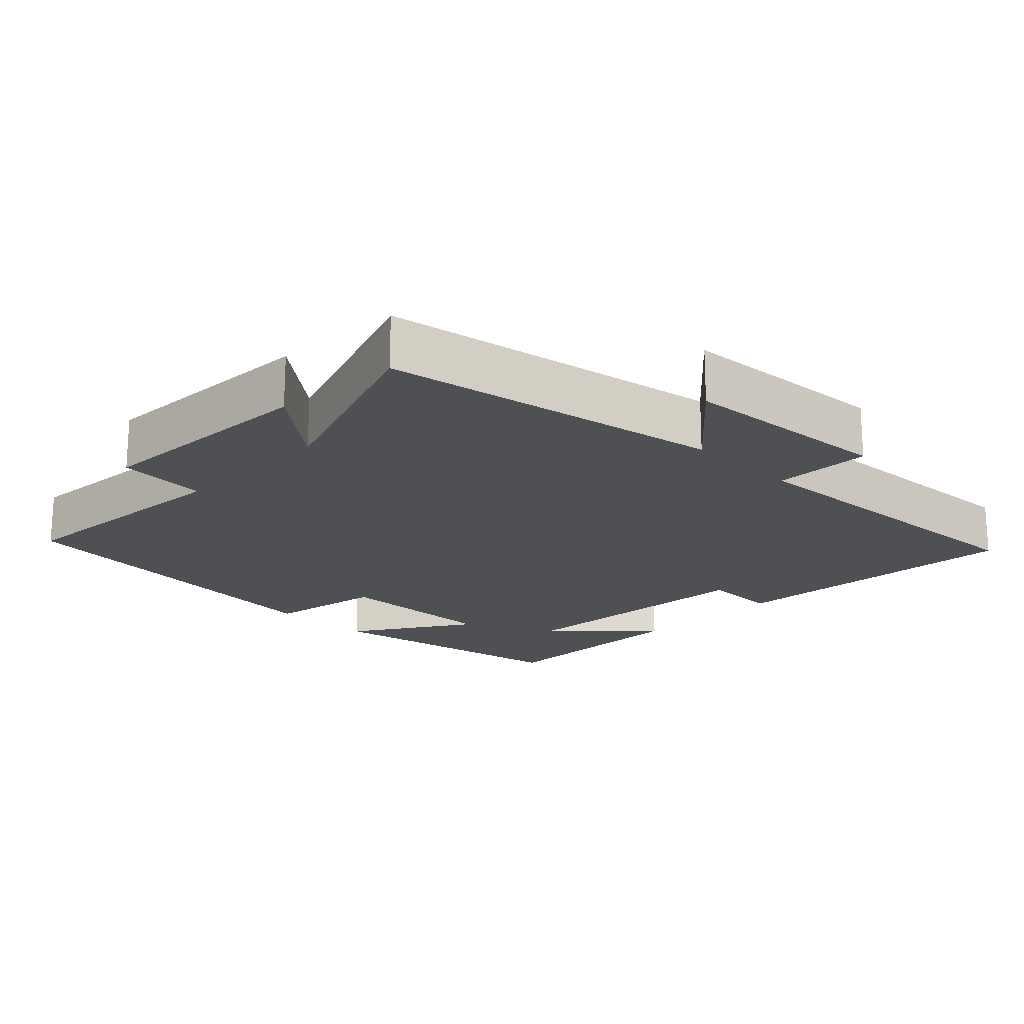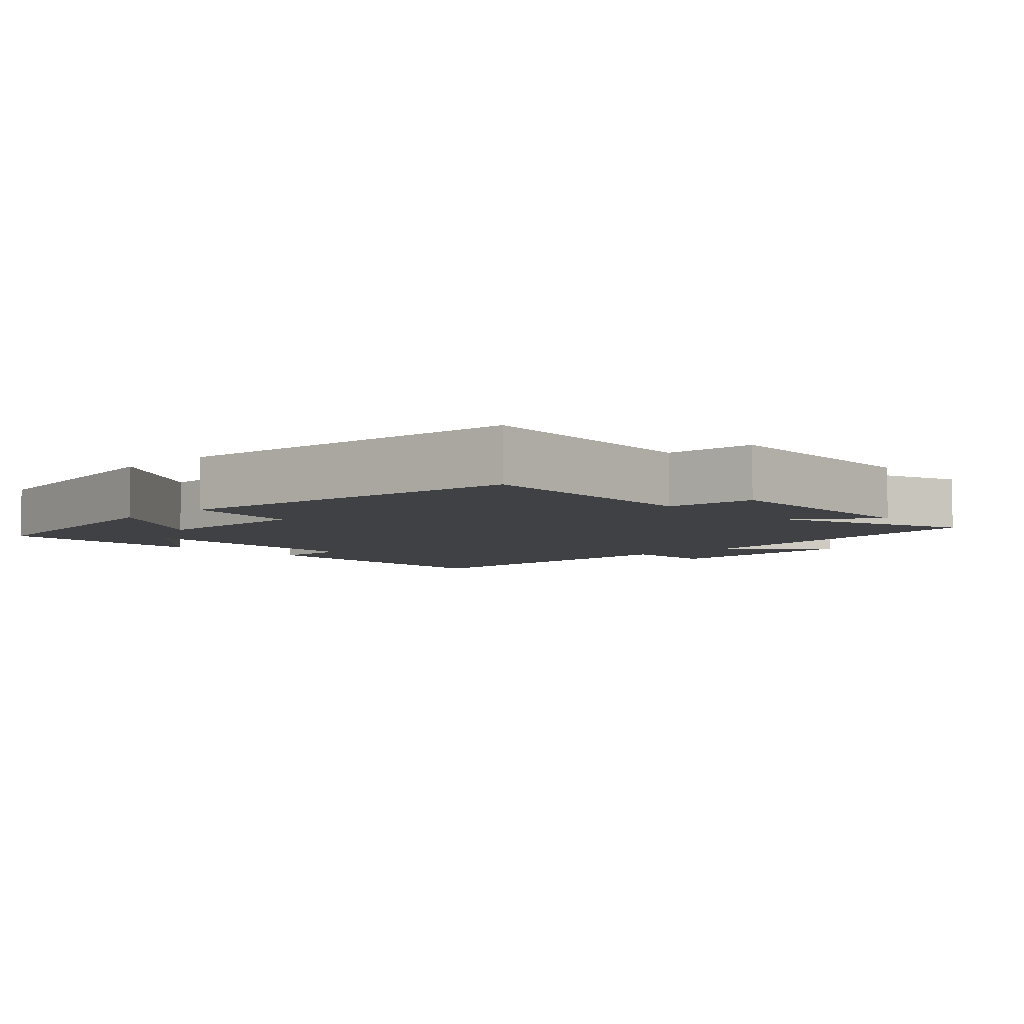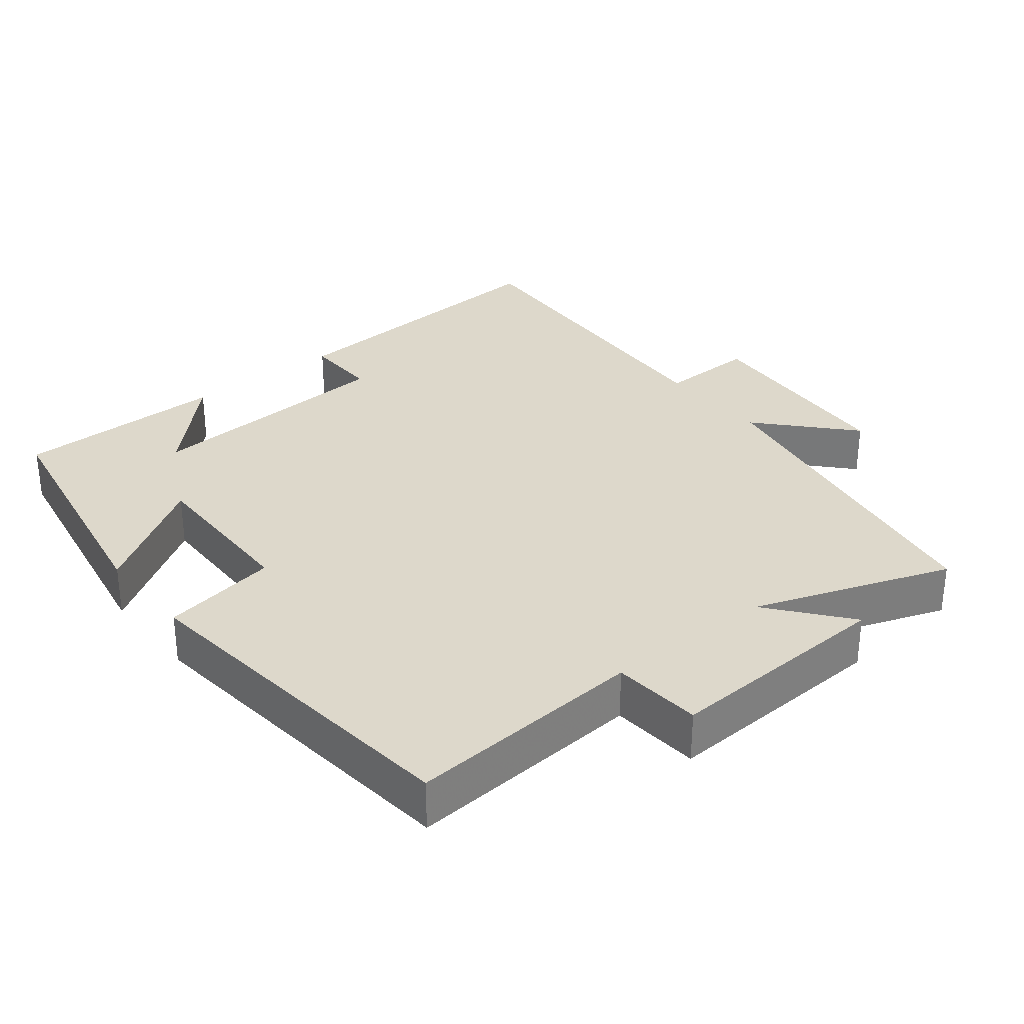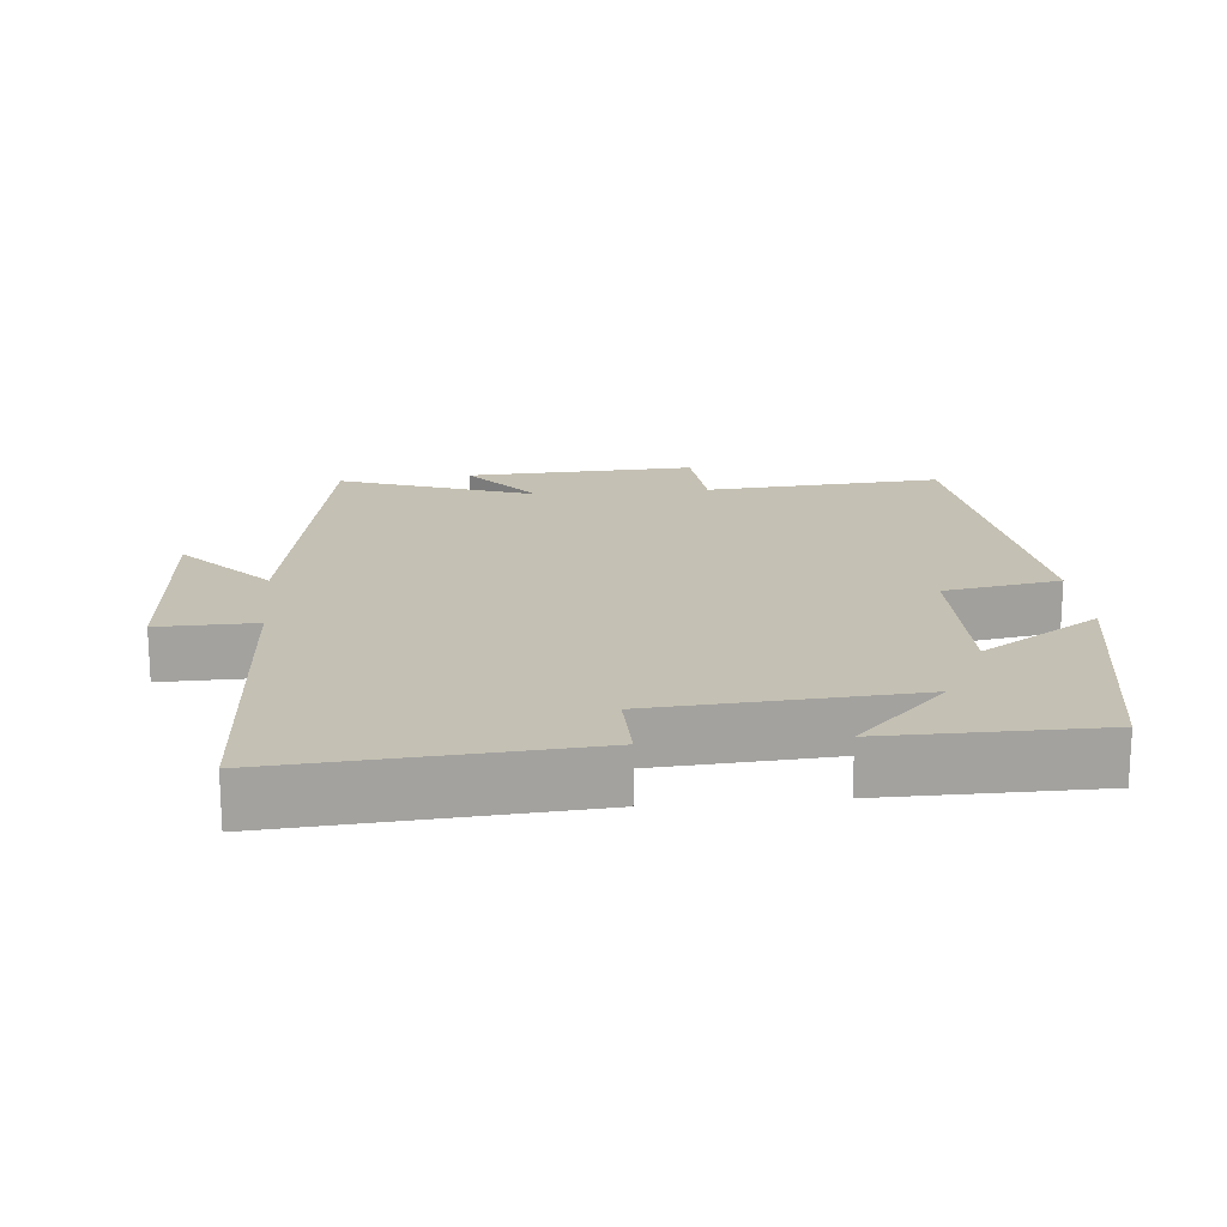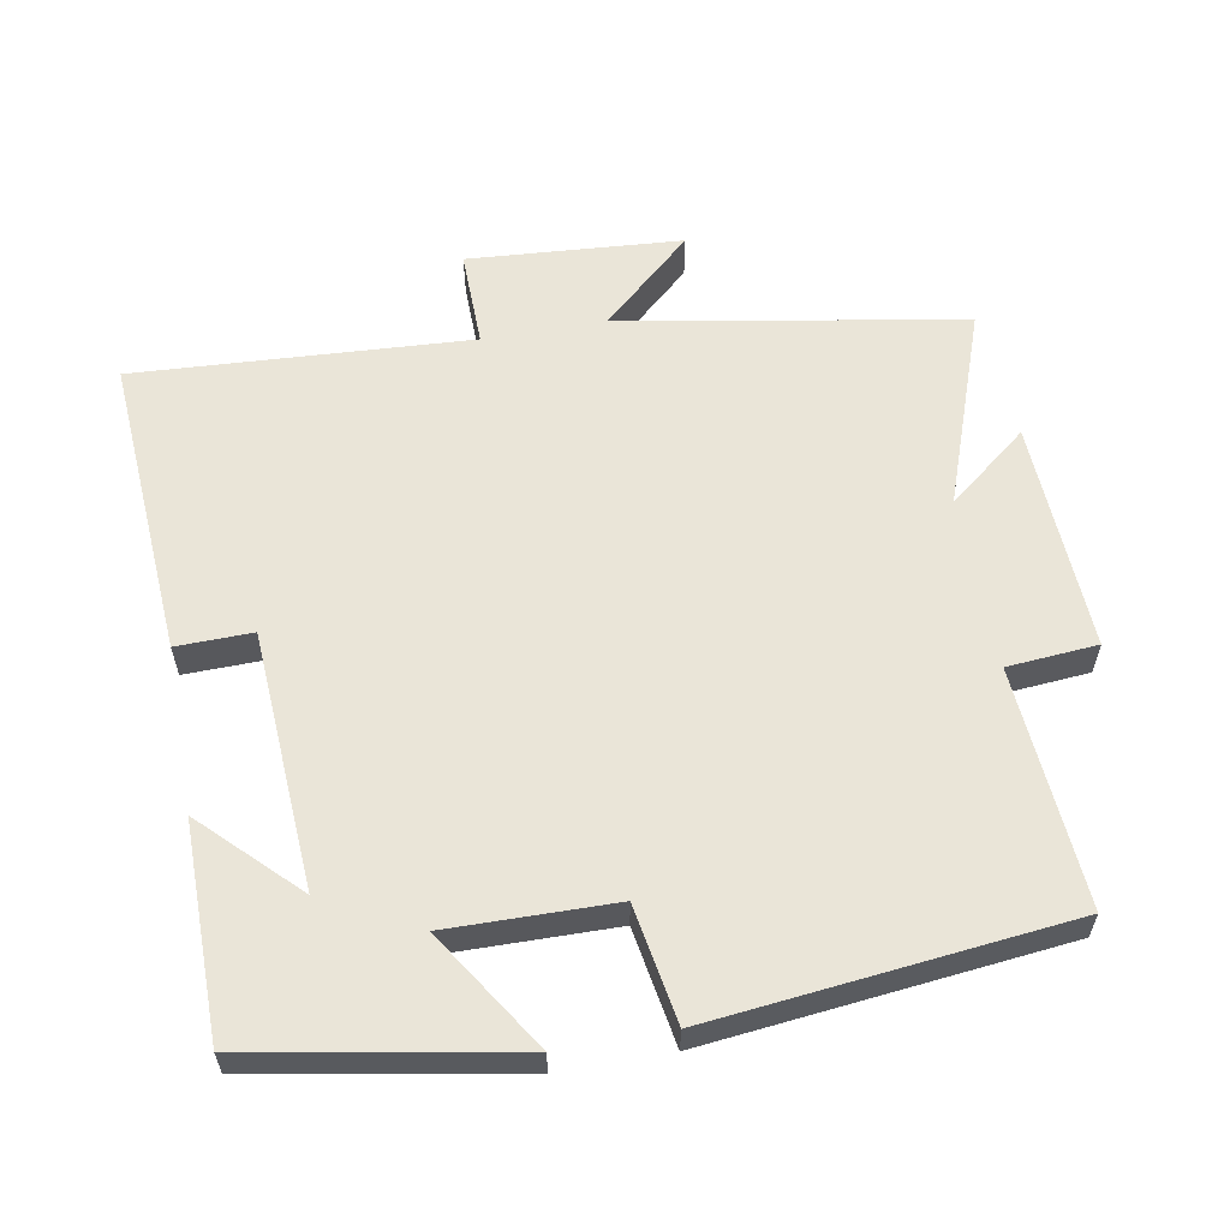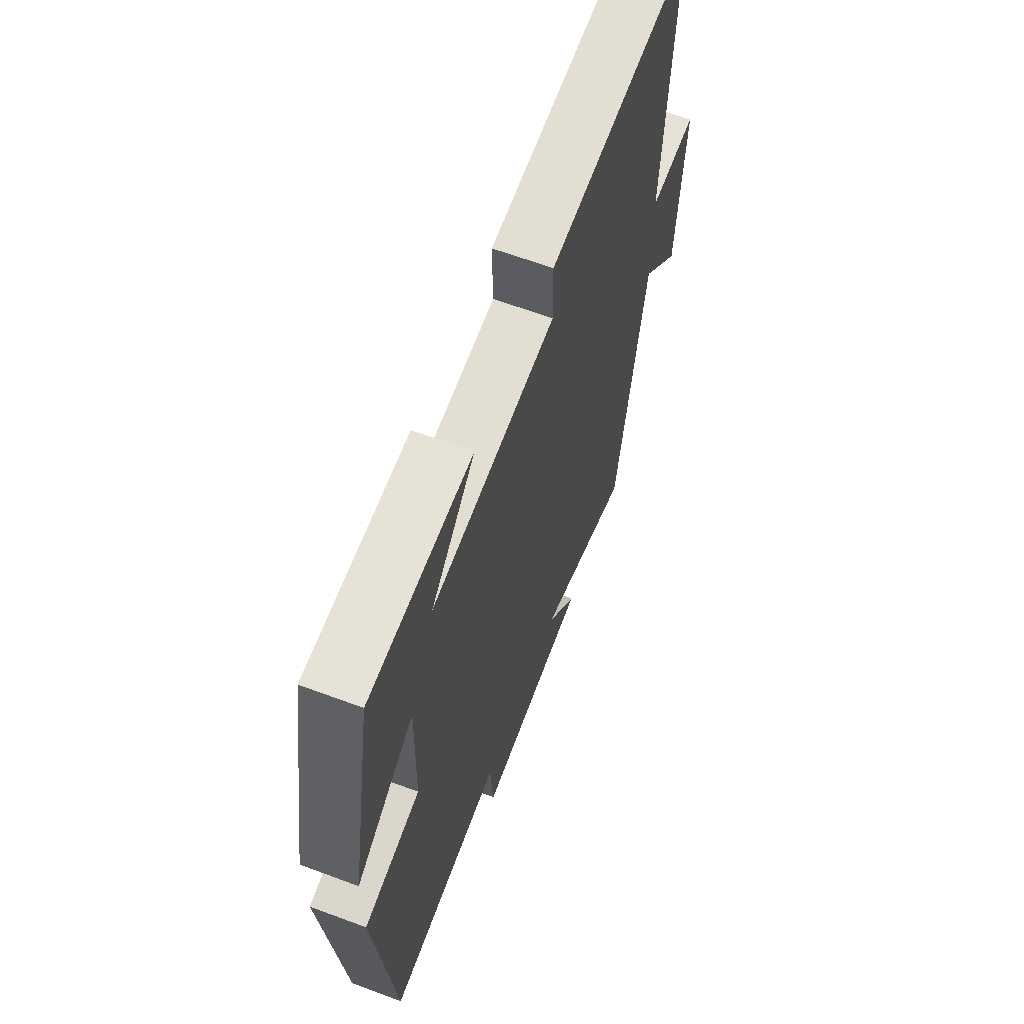
<metadata>
{"format":"obj","ext":"obj","renderer":"f3d","projection":"perspective","resolution":1024,"background":"white","views":[{"elev":-19.2,"azim":-134.7,"up":"+Y"},{"elev":-5.5,"azim":133.5,"up":"+Y"},{"elev":31.2,"azim":141.2,"up":"+Y"},{"elev":18.0,"azim":-5.5,"up":"+Y"},{"elev":59.1,"azim":79.7,"up":"+Y"},{"elev":63.8,"azim":110.6,"up":"+Z"}]}
</metadata>
<code>
v 0.433 0.07 0.499
v 0.5 0.07 0.132
v 0.331 0.07 0.24
v 0.335 0.07 0.006
v 0.5 0.07 -0.022
v 0.447 0.07 -0.524
v 0.11 0.07 -0.5
v 0.1 0.07 -0.627
v -0.226 0.07 -0.613
v -0.136 0.07 -0.5
v -0.414 0.07 -0.6
v -0.5 0.07 -0.118
v -0.616 0.07 -0.246
v -0.638 0.07 0.056
v -0.5 0.07 0.054
v -0.528 0.07 0.528
v -0.101 0.07 0.5
v -0.103 0.07 0.393
v 0.261 0.07 0.371
v 0.133 0.07 0.5
v 0.433 0 0.499
v 0.5 0 0.132
v 0.331 0 0.24
v 0.335 0 0.006
v 0.5 0 -0.022
v 0.447 0 -0.524
v 0.11 0 -0.5
v 0.1 0 -0.627
v -0.226 0 -0.613
v -0.136 0 -0.5
v -0.414 0 -0.6
v -0.5 0 -0.118
v -0.616 0 -0.246
v -0.638 0 0.056
v -0.5 0 0.054
v -0.528 0 0.528
v -0.101 0 0.5
v -0.103 0 0.393
v 0.261 0 0.371
v 0.133 0 0.5
f 19 20 1 2
f 15 16 17 18
f 15 18 19
f 12 13 14 15
f 10 11 12 15
f 10 15 19
f 7 8 9 10
f 7 10 19
f 4 5 6 7
f 3 4 7 19
f 2 3 19
f 22 21 40 39
f 38 37 36 35
f 39 38 35
f 35 34 33 32
f 35 32 31 30
f 39 35 30
f 30 29 28 27
f 39 30 27
f 27 26 25 24
f 39 27 24 23
f 39 23 22
f 1 21 22 2
f 2 22 23 3
f 3 23 24 4
f 4 24 25 5
f 5 25 26 6
f 6 26 27 7
f 7 27 28 8
f 8 28 29 9
f 9 29 30 10
f 10 30 31 11
f 11 31 32 12
f 12 32 33 13
f 13 33 34 14
f 14 34 35 15
f 15 35 36 16
f 16 36 37 17
f 17 37 38 18
f 18 38 39 19
f 19 39 40 20
f 20 40 21 1

</code>
